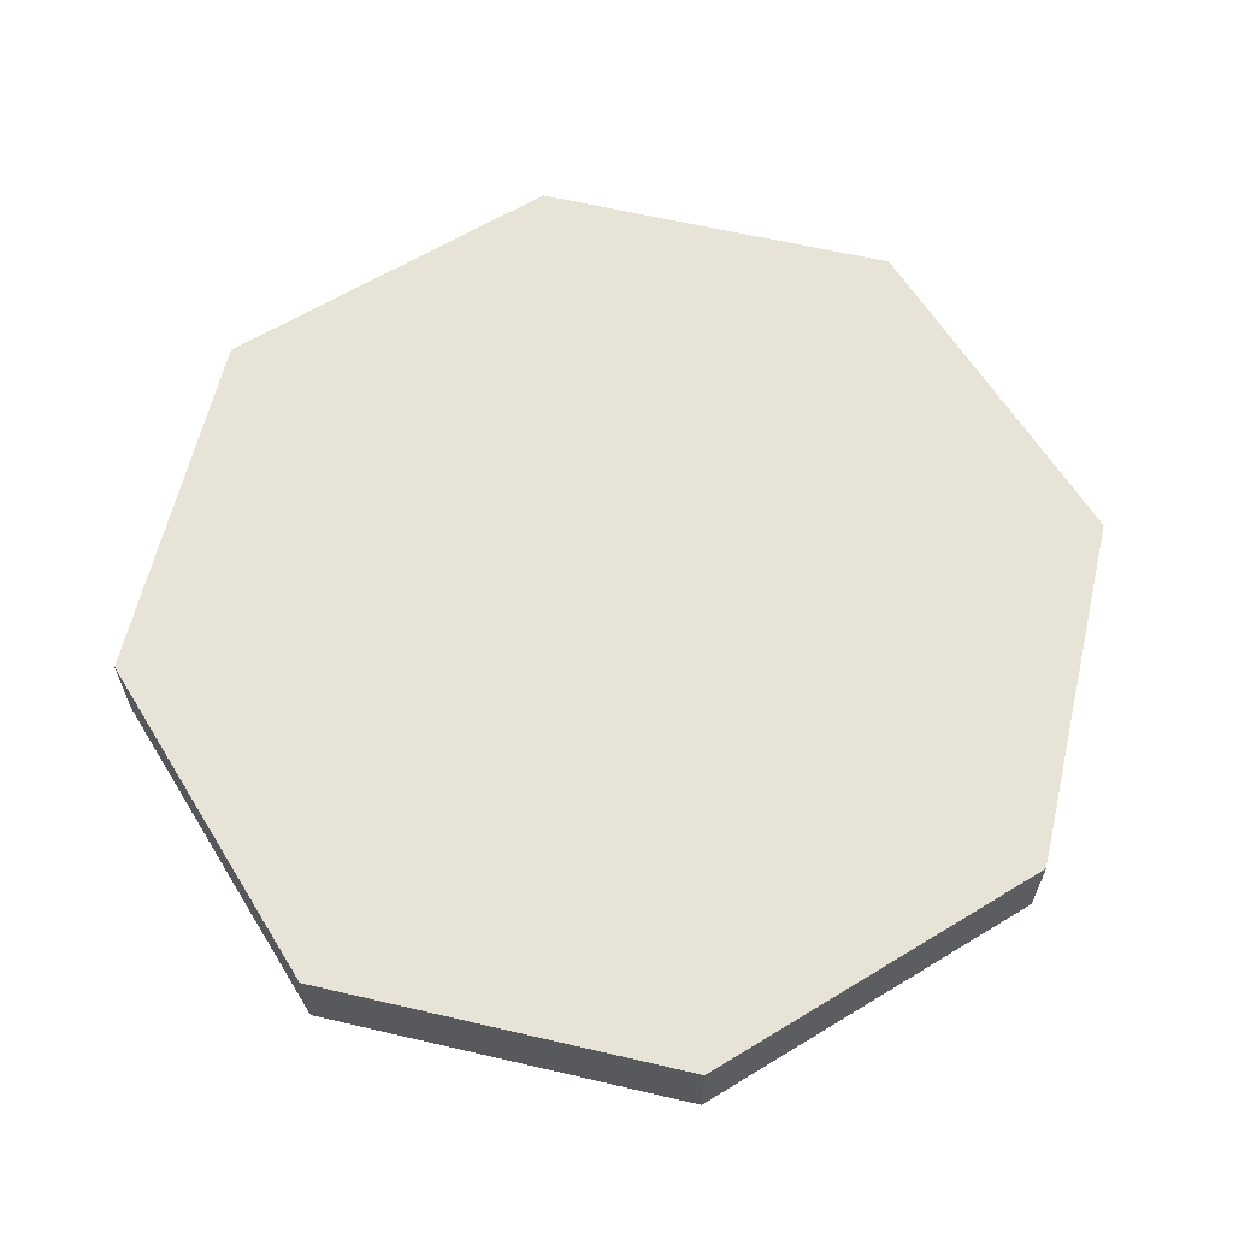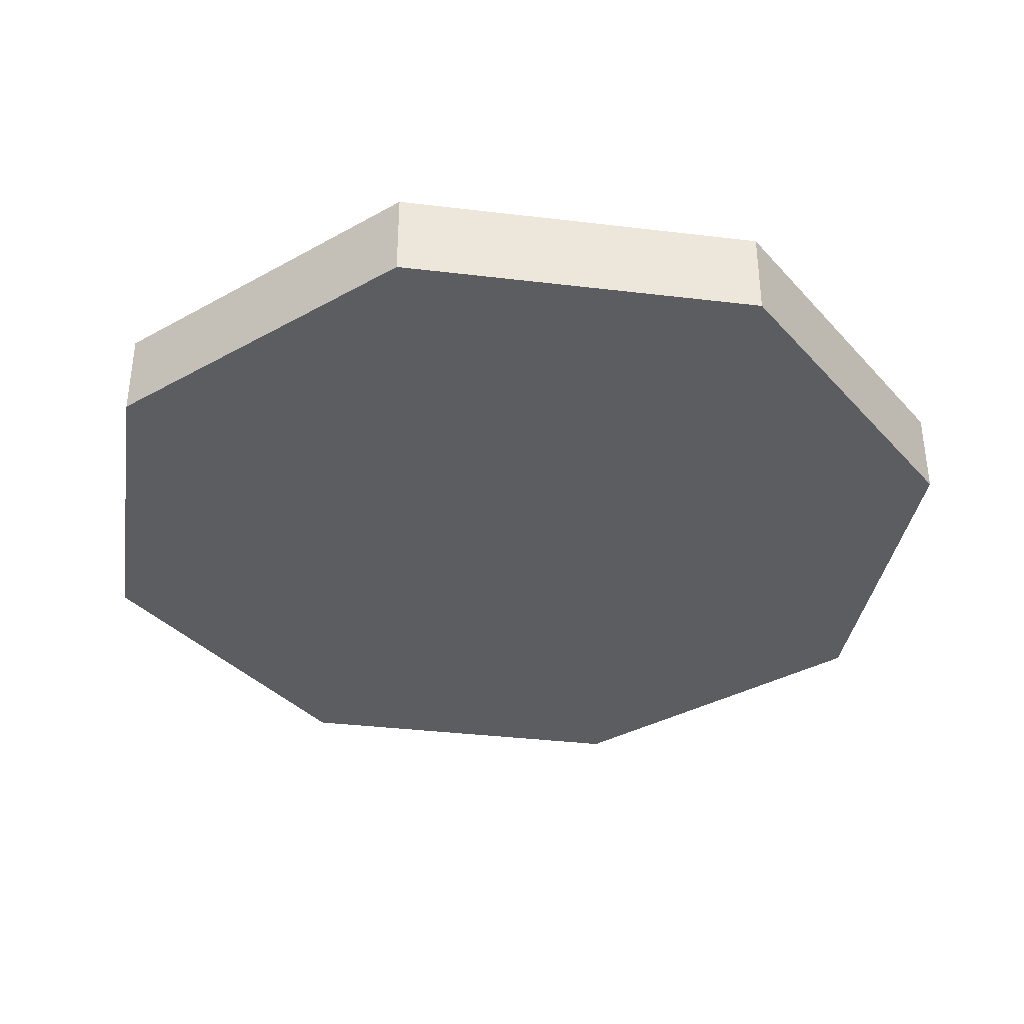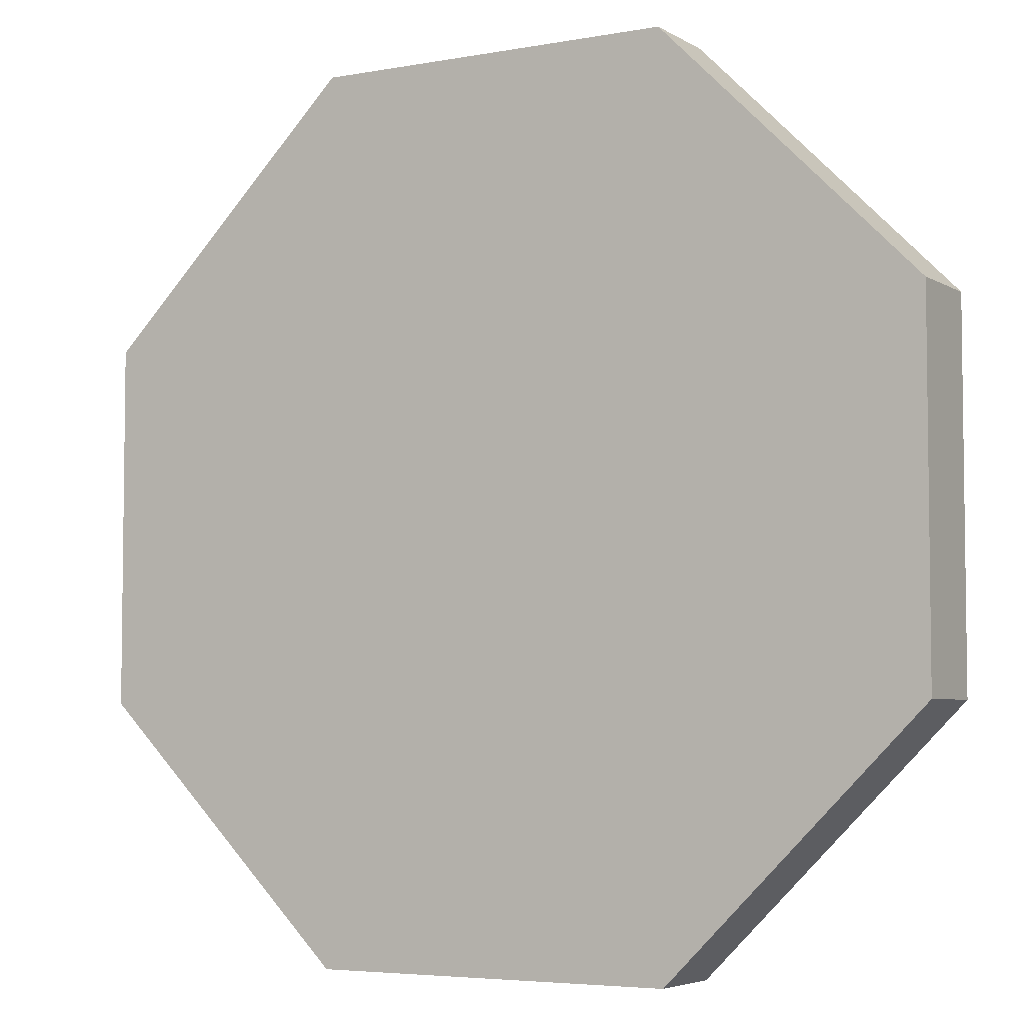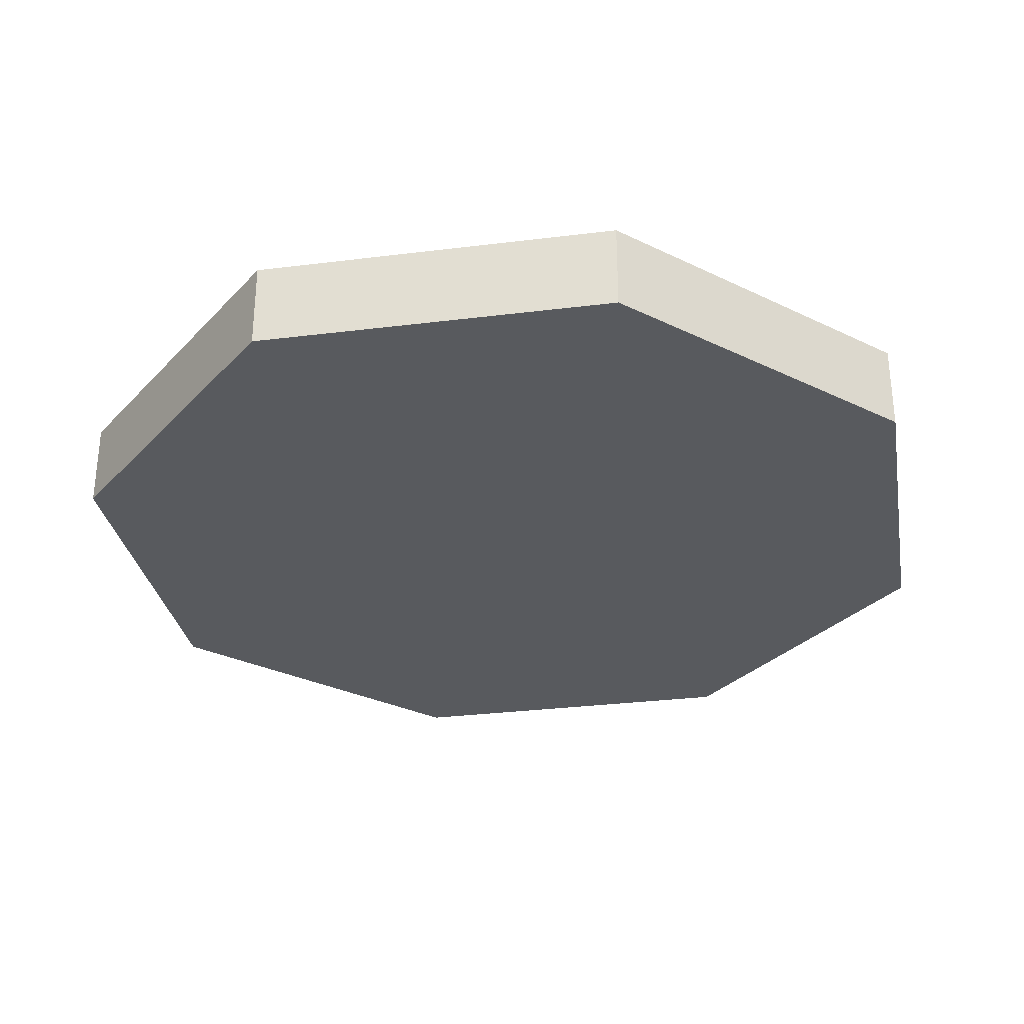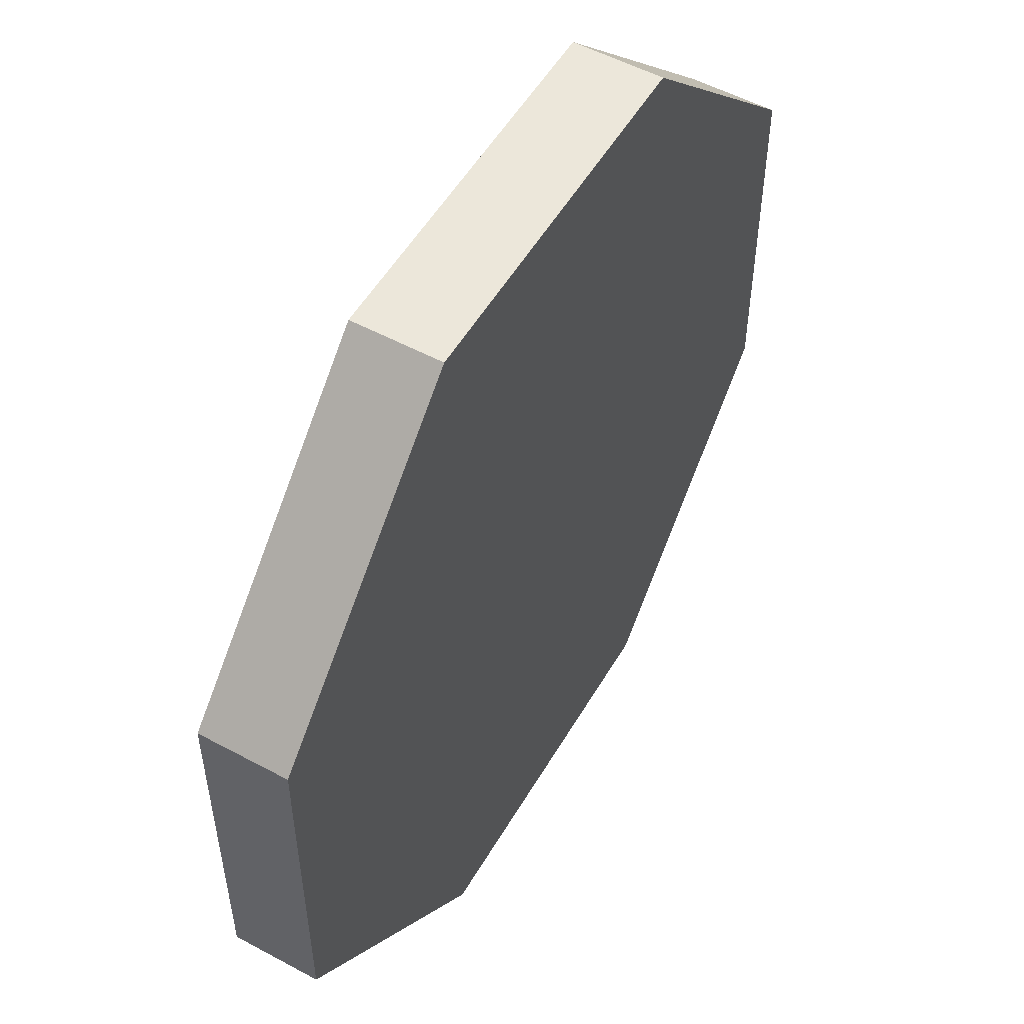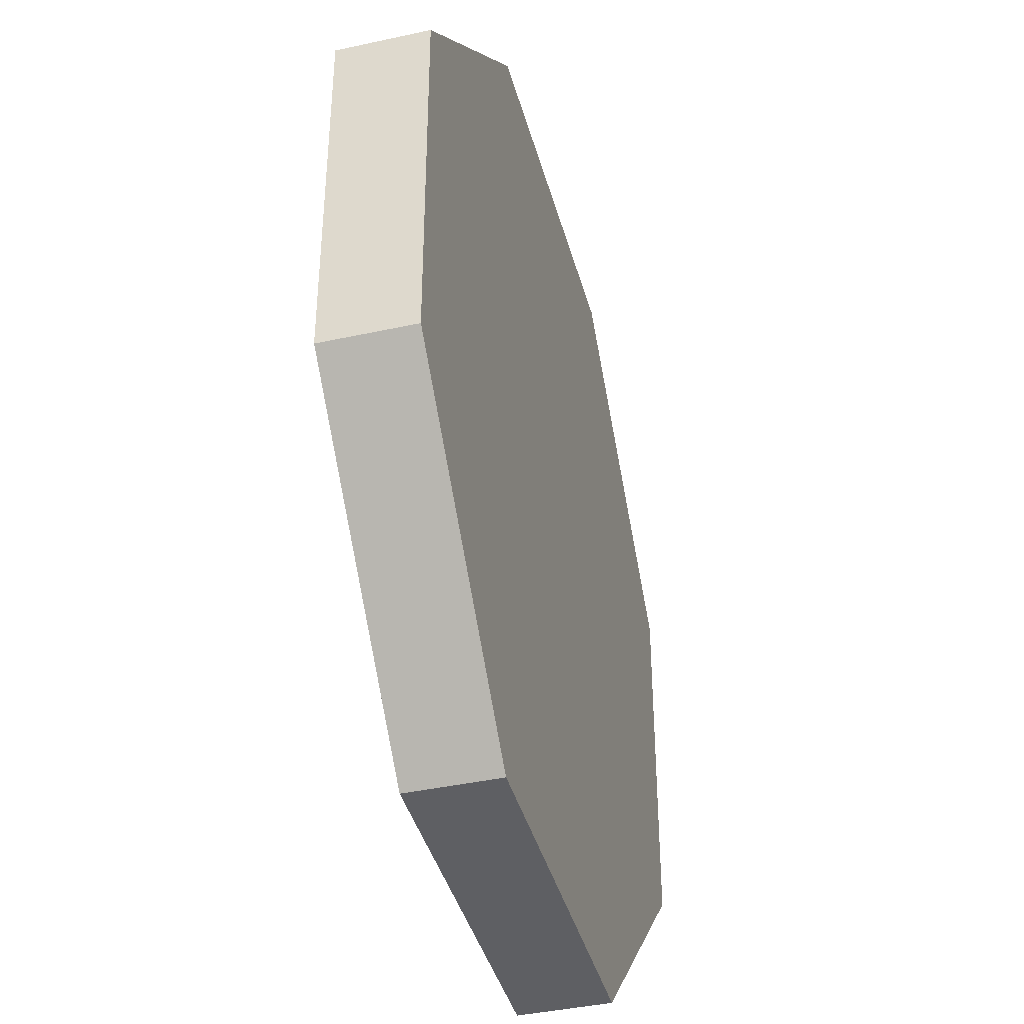
<metadata>
{"format":"obj","ext":"obj","renderer":"f3d","projection":"perspective","resolution":1024,"background":"white","views":[{"elev":62.4,"azim":-166.7,"up":"+Y"},{"elev":-36.2,"azim":36.1,"up":"+Y"},{"elev":-4.9,"azim":-149.8,"up":"+Z"},{"elev":-30.9,"azim":-124.9,"up":"+Y"},{"elev":53.6,"azim":-60.1,"up":"+Z"},{"elev":-40.9,"azim":105.0,"up":"+Z"}]}
</metadata>
<code>
o Icosphere
v 0.1036 -0.25 -0.25
v -0.25 -0.25 -0.1036
v 0.25 -0.25 0.1036
v -0.1036 -0.25 0.25
v 0.25 -0.25 -0.1036
v -0.25 -0.25 0.1036
v -0.1036 -0.25 -0.25
v 0.1036 -0.25 0.25
v 0.1036 -0.2 -0.25
v -0.25 -0.2 -0.1036
v 0.25 -0.2 0.1036
v -0.1036 -0.2 0.25
v 0.25 -0.2 -0.1036
v -0.25 -0.2 0.1036
v -0.1036 -0.2 -0.25
v 0.1036 -0.2 0.25
v 0 -0.25 0
v 0 -0.2 0
f 6 2 17
f 7 15 9 1
f 5 13 11 3
f 2 10 15 7
f 1 9 13 5
f 8 16 12 4
f 6 14 10 2
f 3 11 16 8
f 4 12 14 6
f 12 18 14
f 4 6 17
f 8 4 17
f 3 8 17
f 5 3 17
f 1 5 17
f 7 1 17
f 2 7 17
f 16 18 12
f 11 18 16
f 13 18 11
f 9 18 13
f 15 18 9
f 10 18 15
f 14 18 10

</code>
